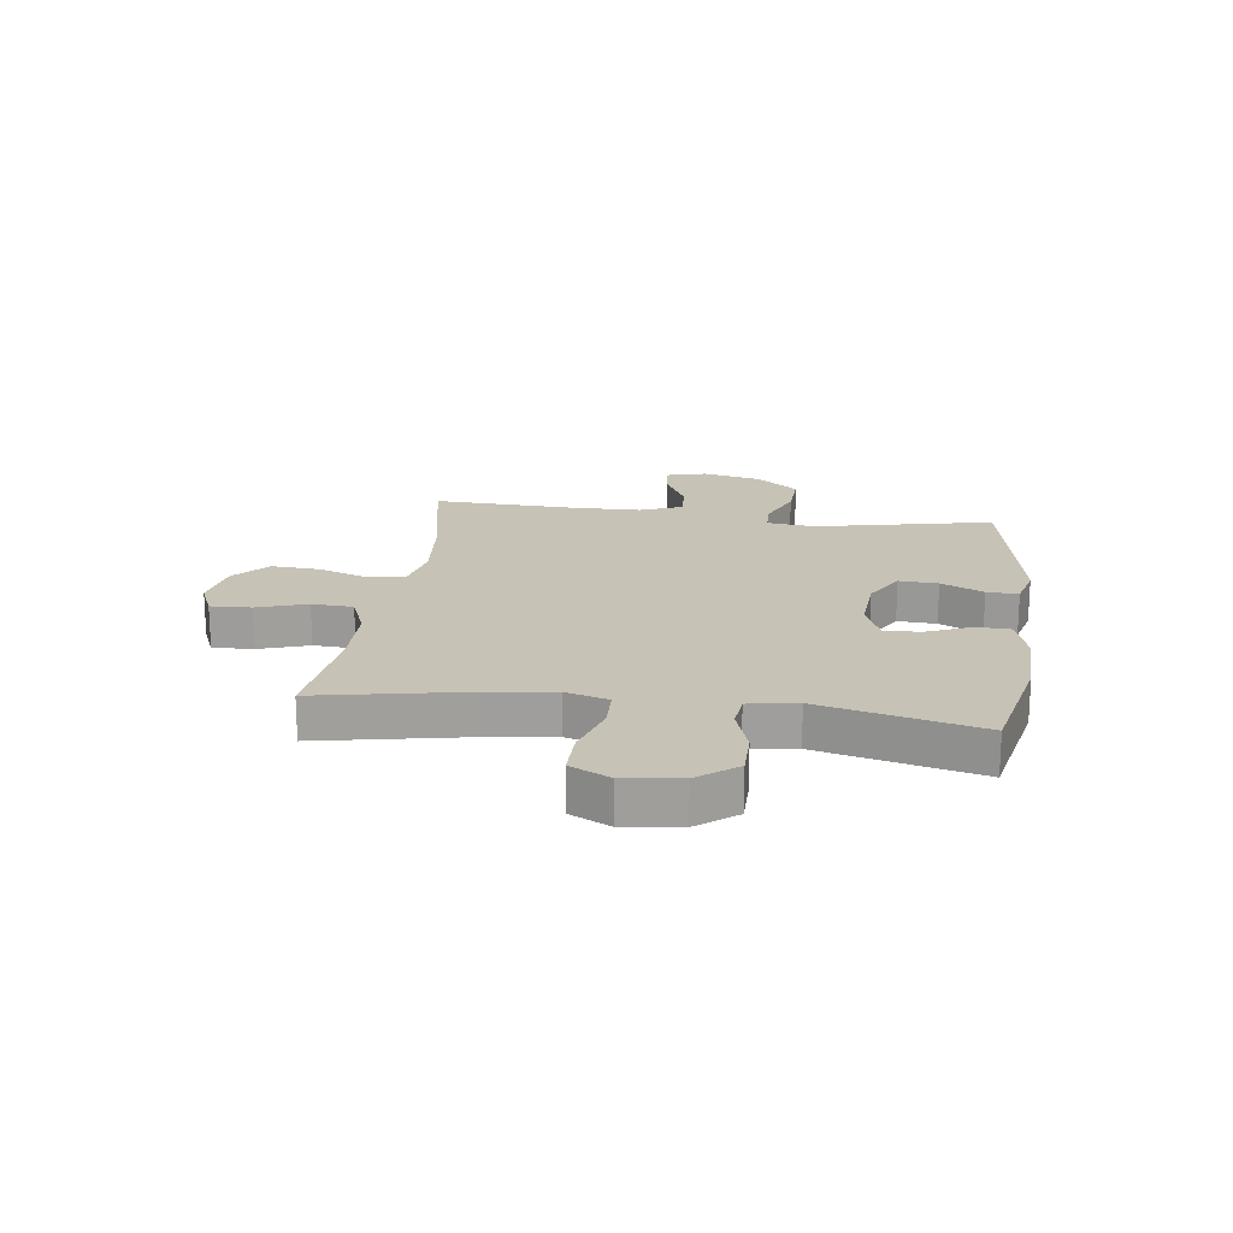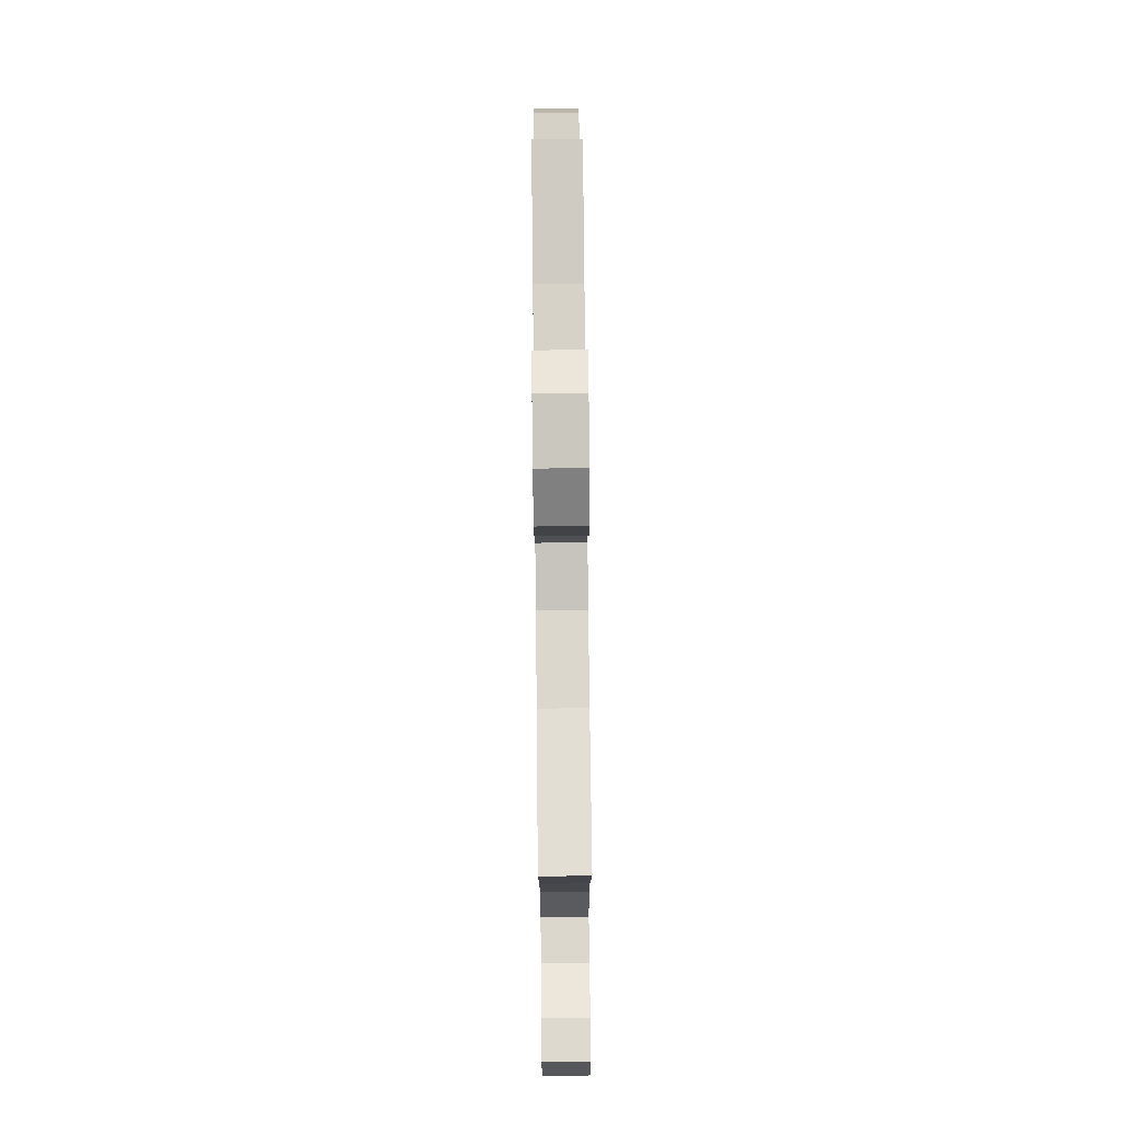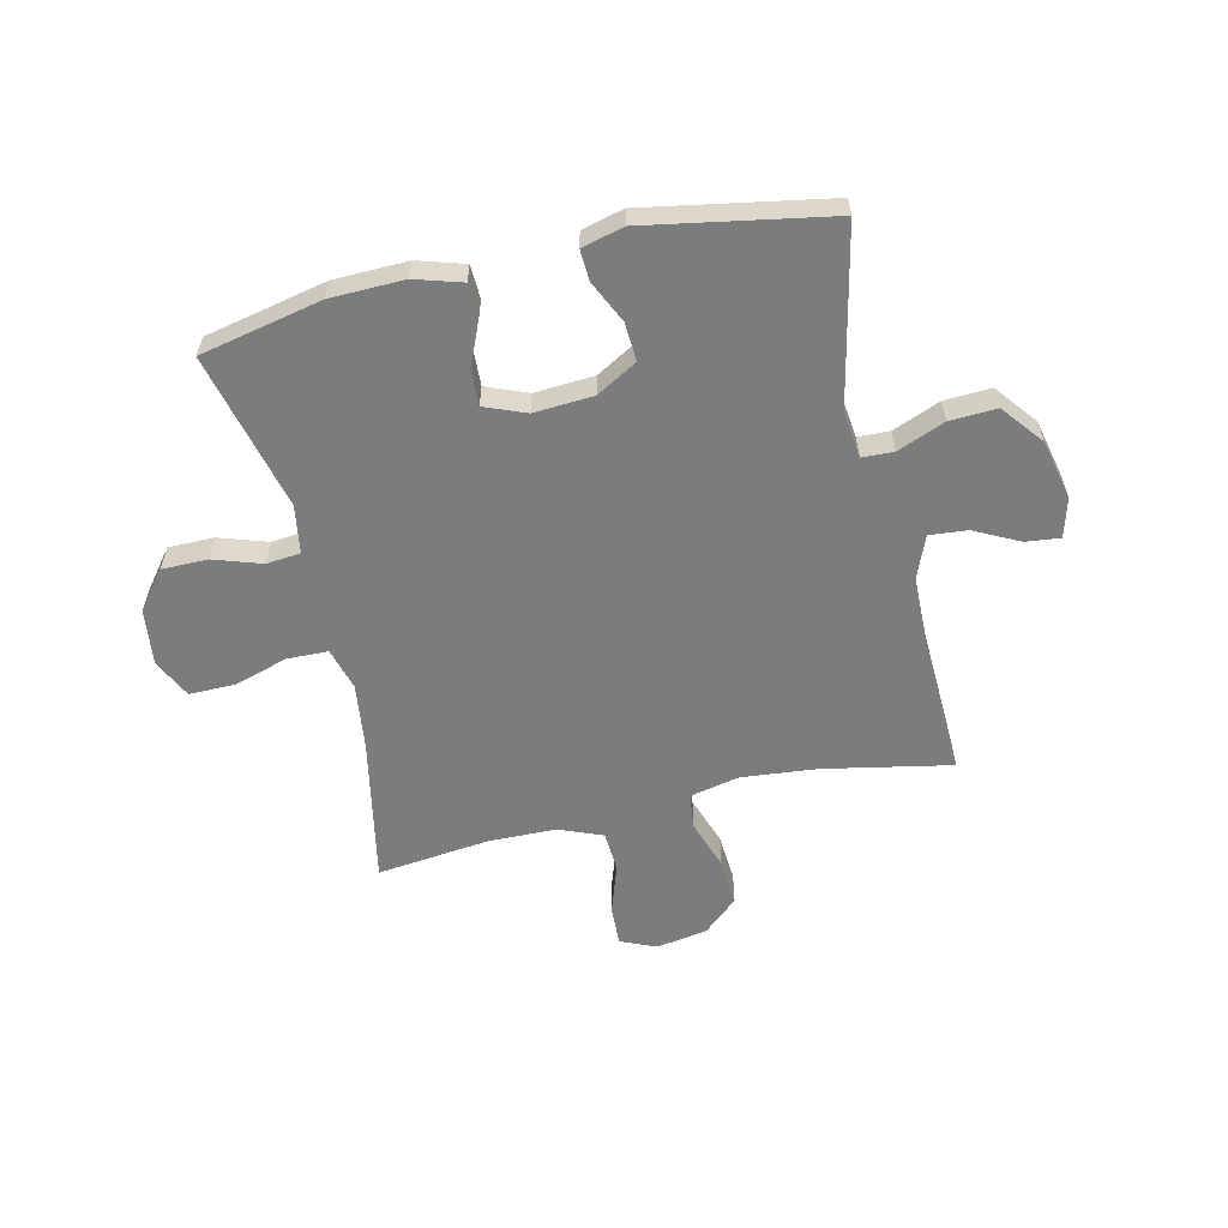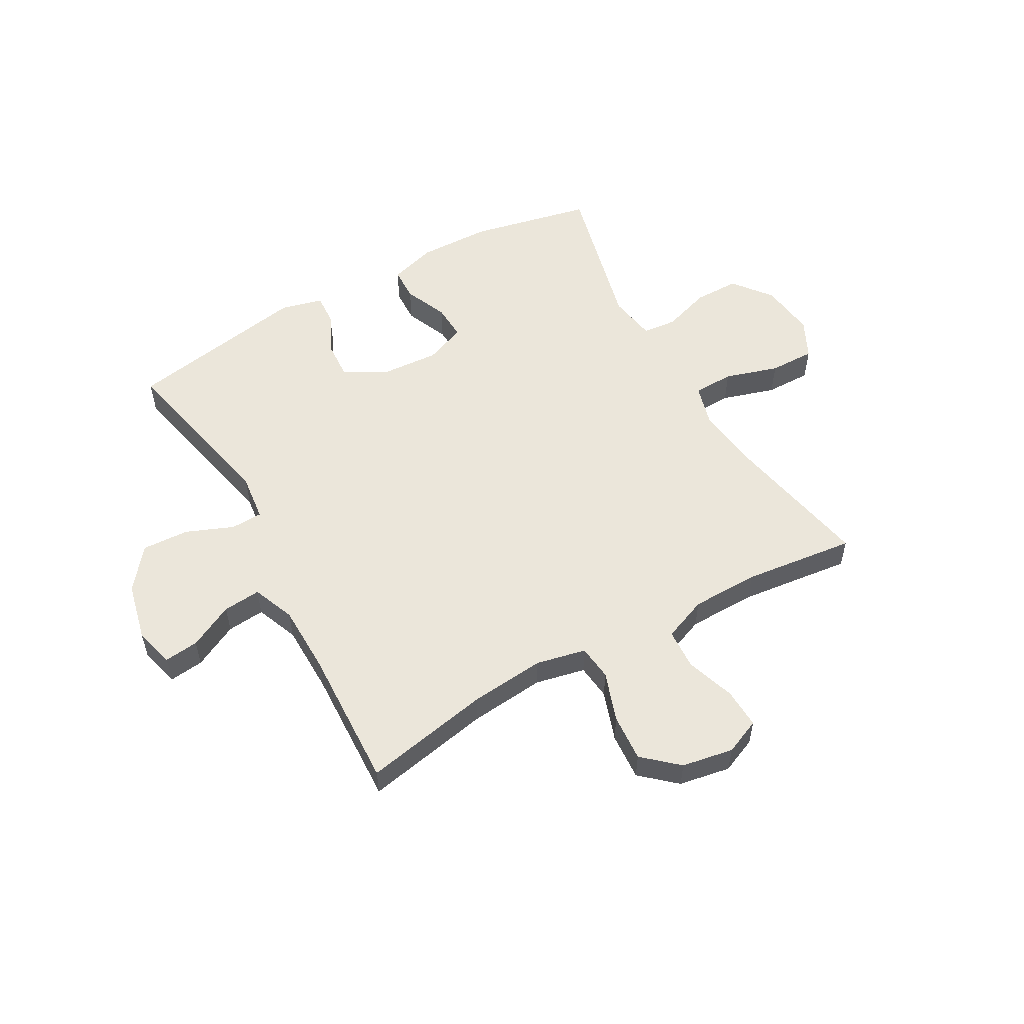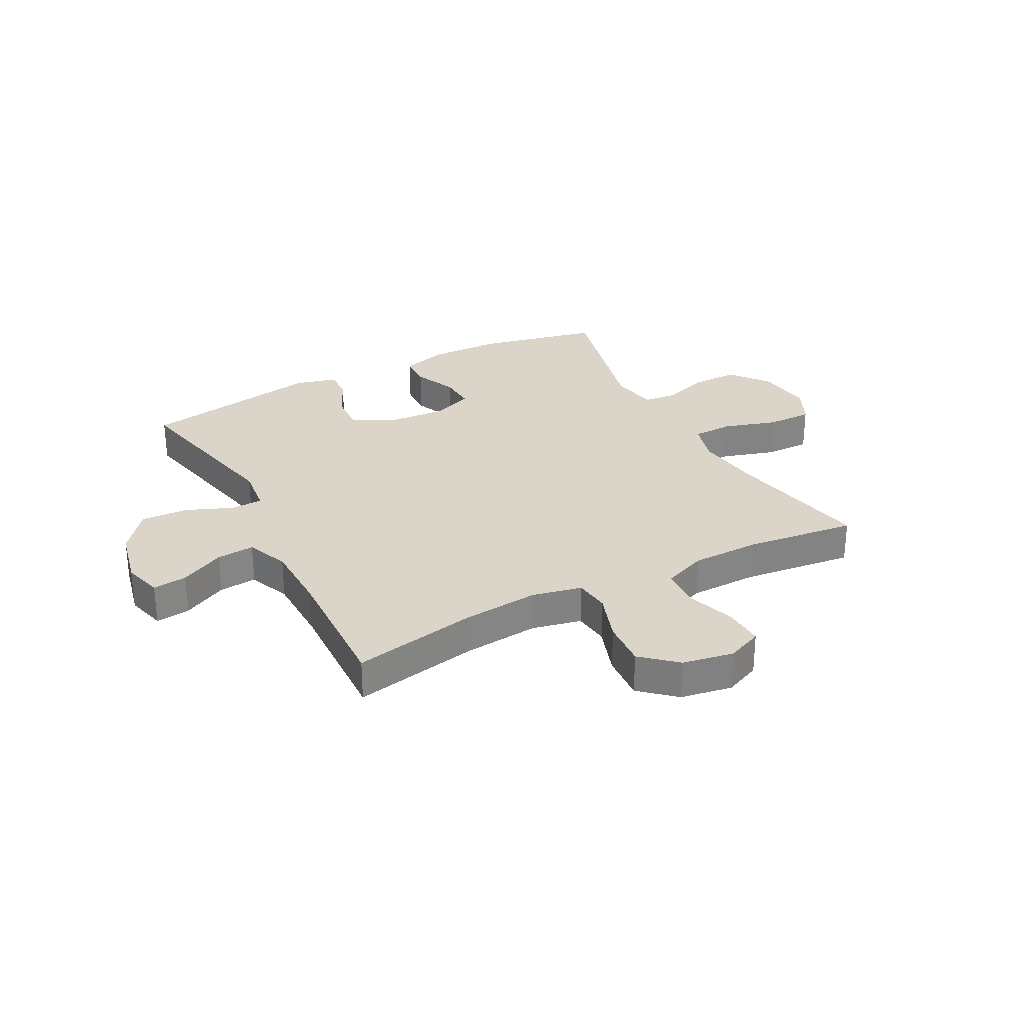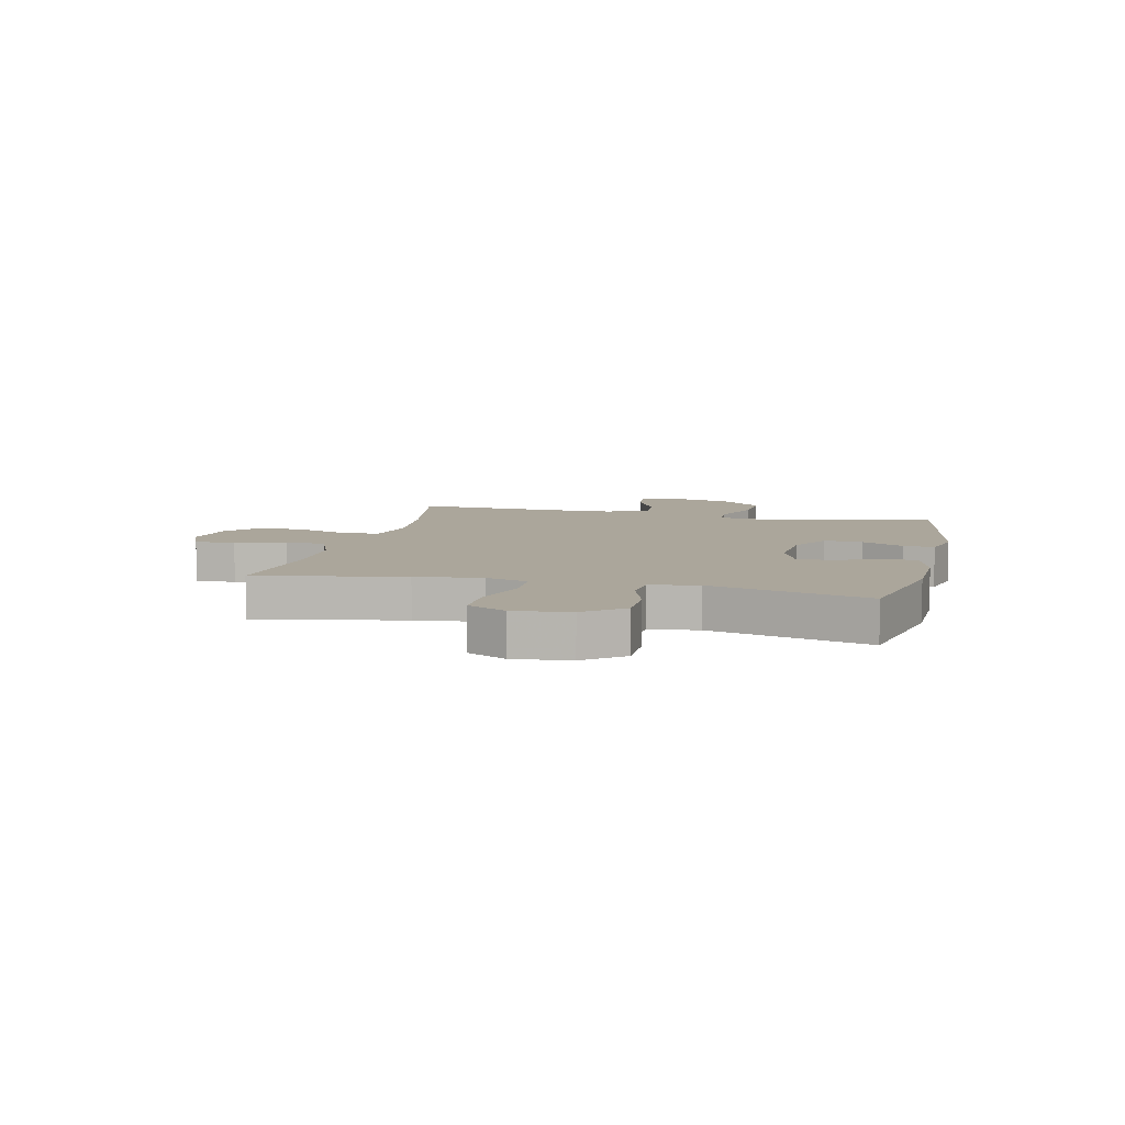
<metadata>
{"format":"obj","ext":"obj","renderer":"f3d","projection":"perspective","resolution":1024,"background":"white","views":[{"elev":19.1,"azim":97.7,"up":"+Y"},{"elev":78.4,"azim":-90.6,"up":"+Z"},{"elev":-58.6,"azim":-167.0,"up":"+Y"},{"elev":54.7,"azim":-29.3,"up":"+Y"},{"elev":29.3,"azim":-27.8,"up":"+Y"},{"elev":8.0,"azim":103.5,"up":"+Y"}]}
</metadata>
<code>
v -0.5 0.07 -0.5
v -0.433 0.07 -0.19
v -0.443 0.07 -0.106
v -0.499 0.07 -0.104
v -0.583 0.07 -0.138
v -0.666 0.07 -0.142
v -0.724 0.07 -0.069
v -0.748 0.07 0.036
v -0.729 0.07 0.106
v -0.668 0.07 0.099
v -0.589 0.07 0.059
v -0.522 0.07 0.053
v -0.492 0.07 0.128
v -0.49 0.07 0.251
v -0.5 0.07 0.5
v -0.276 0.07 0.456
v -0.142 0.07 0.443
v -0.054 0.07 0.462
v -0.047 0.07 0.525
v -0.077 0.07 0.613
v -0.083 0.07 0.697
v -0.022 0.07 0.751
v 0.069 0.07 0.767
v 0.132 0.07 0.74
v 0.129 0.07 0.669
v 0.1 0.07 0.582
v 0.104 0.07 0.51
v 0.182 0.07 0.479
v 0.302 0.07 0.477
v 0.5 0.07 0.5
v 0.449 0.07 0.241
v 0.434 0.07 0.124
v 0.455 0.07 0.049
v 0.527 0.07 0.047
v 0.622 0.07 0.076
v 0.703 0.07 0.077
v 0.737 0.07 0.008
v 0.725 0.07 -0.091
v 0.672 0.07 -0.159
v 0.591 0.07 -0.159
v 0.506 0.07 -0.131
v 0.446 0.07 -0.137
v 0.432 0.07 -0.222
v 0.5 0.07 -0.5
v 0.285 0.07 -0.546
v 0.155 0.07 -0.549
v 0.072 0.07 -0.524
v 0.07 0.07 -0.464
v 0.103 0.07 -0.387
v 0.106 0.07 -0.323
v 0.033 0.07 -0.294
v -0.072 0.07 -0.301
v -0.144 0.07 -0.342
v -0.14 0.07 -0.41
v -0.105 0.07 -0.484
v -0.102 0.07 -0.539
v -0.176 0.07 -0.558
v -0.5 0 -0.5
v -0.433 0 -0.19
v -0.443 0 -0.106
v -0.499 0 -0.104
v -0.583 0 -0.138
v -0.666 0 -0.142
v -0.724 0 -0.069
v -0.748 0 0.036
v -0.729 0 0.106
v -0.668 0 0.099
v -0.589 0 0.059
v -0.522 0 0.053
v -0.492 0 0.128
v -0.49 0 0.251
v -0.5 0 0.5
v -0.276 0 0.456
v -0.142 0 0.443
v -0.054 0 0.462
v -0.047 0 0.525
v -0.077 0 0.613
v -0.083 0 0.697
v -0.022 0 0.751
v 0.069 0 0.767
v 0.132 0 0.74
v 0.129 0 0.669
v 0.1 0 0.582
v 0.104 0 0.51
v 0.182 0 0.479
v 0.302 0 0.477
v 0.5 0 0.5
v 0.449 0 0.241
v 0.434 0 0.124
v 0.455 0 0.049
v 0.527 0 0.047
v 0.622 0 0.076
v 0.703 0 0.077
v 0.737 0 0.008
v 0.725 0 -0.091
v 0.672 0 -0.159
v 0.591 0 -0.159
v 0.506 0 -0.131
v 0.446 0 -0.137
v 0.432 0 -0.222
v 0.5 0 -0.5
v 0.285 0 -0.546
v 0.155 0 -0.549
v 0.072 0 -0.524
v 0.07 0 -0.464
v 0.103 0 -0.387
v 0.106 0 -0.323
v 0.033 0 -0.294
v -0.072 0 -0.301
v -0.144 0 -0.342
v -0.14 0 -0.41
v -0.105 0 -0.484
v -0.102 0 -0.539
v -0.176 0 -0.558
f 57 1 2
f 56 57 2
f 55 56 2
f 54 55 2
f 53 54 2 3
f 52 53 3
f 51 52 3
f 47 48 49
f 46 47 49
f 45 46 49
f 44 45 49
f 43 44 49
f 42 43 49 50
f 39 40 41
f 38 39 41
f 37 38 41
f 36 37 41
f 35 36 41
f 34 35 41
f 33 34 41 42
f 42 50 51
f 33 42 51
f 32 33 51
f 29 30 31
f 32 51 3
f 31 32 3
f 29 31 3
f 28 29 3
f 24 25 26
f 23 24 26
f 22 23 26
f 21 22 26
f 20 21 26
f 19 20 26
f 18 19 26 27
f 14 15 16
f 13 14 16 17
f 12 13 17 18
f 9 10 11
f 8 9 11
f 7 8 11
f 6 7 11
f 5 6 11
f 4 5 11
f 4 11 12
f 18 27 28
f 12 18 28
f 4 12 28
f 3 4 28
f 59 58 114
f 59 114 113
f 59 113 112
f 59 112 111
f 60 59 111 110
f 60 110 109
f 60 109 108
f 106 105 104
f 106 104 103
f 106 103 102
f 106 102 101
f 106 101 100
f 107 106 100 99
f 98 97 96
f 98 96 95
f 98 95 94
f 98 94 93
f 98 93 92
f 98 92 91
f 99 98 91 90
f 108 107 99
f 108 99 90
f 108 90 89
f 88 87 86
f 60 108 89
f 60 89 88
f 60 88 86
f 60 86 85
f 83 82 81
f 83 81 80
f 83 80 79
f 83 79 78
f 83 78 77
f 83 77 76
f 84 83 76 75
f 73 72 71
f 74 73 71 70
f 75 74 70 69
f 68 67 66
f 68 66 65
f 68 65 64
f 68 64 63
f 68 63 62
f 68 62 61
f 69 68 61
f 85 84 75
f 85 75 69
f 85 69 61
f 85 61 60
f 1 58 59 2
f 2 59 60 3
f 3 60 61 4
f 4 61 62 5
f 5 62 63 6
f 6 63 64 7
f 7 64 65 8
f 8 65 66 9
f 9 66 67 10
f 10 67 68 11
f 11 68 69 12
f 12 69 70 13
f 13 70 71 14
f 14 71 72 15
f 15 72 73 16
f 16 73 74 17
f 17 74 75 18
f 18 75 76 19
f 19 76 77 20
f 20 77 78 21
f 21 78 79 22
f 22 79 80 23
f 23 80 81 24
f 24 81 82 25
f 25 82 83 26
f 26 83 84 27
f 27 84 85 28
f 28 85 86 29
f 29 86 87 30
f 30 87 88 31
f 31 88 89 32
f 32 89 90 33
f 33 90 91 34
f 34 91 92 35
f 35 92 93 36
f 36 93 94 37
f 37 94 95 38
f 38 95 96 39
f 39 96 97 40
f 40 97 98 41
f 41 98 99 42
f 42 99 100 43
f 43 100 101 44
f 44 101 102 45
f 45 102 103 46
f 46 103 104 47
f 47 104 105 48
f 48 105 106 49
f 49 106 107 50
f 50 107 108 51
f 51 108 109 52
f 52 109 110 53
f 53 110 111 54
f 54 111 112 55
f 55 112 113 56
f 56 113 114 57
f 57 114 58 1

</code>
